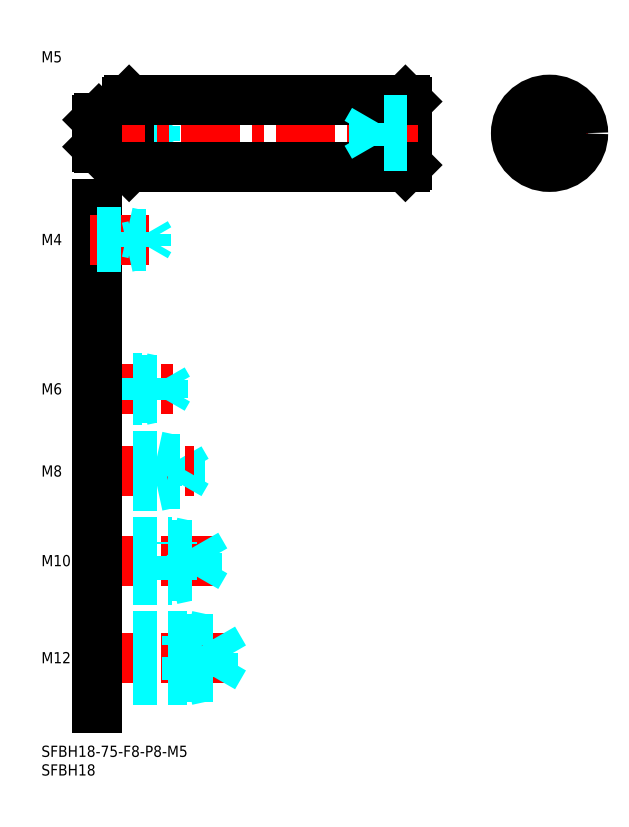
<metadata>
{"format":"dxf","ext":"dxf","renderer":"ezdxf+matplotlib","layout":"modelspace","background":"white","min_lineweight":24,"dpi":150}
</metadata>
<code>
0
SECTION
2
ENTITIES
0
INSERT
8
MSM_CONTINUOUS
2
*U4
10
0
20
0
30
0
0
INSERT
8
MSM_CONTINUOUS
2
*U5
10
0
20
0
30
0
0
LINE
8
MSM_CENTER
10
13
20
23.5
30
0
11
51
21
23.5
31
0
0
LINE
8
MSM_DASHED
10
46.08
20
18.45
30
0
11
46.08
21
28.55
31
0
0
LINE
8
MSM_DASHED
10
46.08
20
28.55
30
0
11
49
21
23.5
31
0
0
LINE
8
MSM_DASHED
10
39
20
17.5
30
0
11
39
21
29.5
31
0
0
LINE
8
MSM_DASHED
10
15
20
18.45
30
0
11
46.08
21
18.45
31
0
0
LINE
8
MSM_DASHED
10
15
20
17.5
30
0
11
39
21
17.5
31
0
0
LINE
8
MSM_DASHED
10
39
20
17.5
30
0
11
43.37
21
18.45
31
0
0
LINE
8
MSM_DASHED
10
46.08
20
18.45
30
0
11
49
21
23.5
31
0
0
LINE
8
MSM_DASHED
10
15
20
29.5
30
0
11
39
21
29.5
31
0
0
LINE
8
MSM_DASHED
10
15
20
28.55
30
0
11
46.08
21
28.55
31
0
0
LINE
8
MSM_DASHED
10
39
20
29.5
30
0
11
43.37
21
28.55
31
0
0
INSERT
8
MSM_CONTINUOUS
2
*U6
10
0
20
0
30
0
0
INSERT
8
MSM_CONTINUOUS
2
*U7
10
0
20
0
30
0
0
LINE
8
MSM_CENTER
10
13
20
49.5
30
0
11
46
21
49.5
31
0
0
LINE
8
MSM_DASHED
10
41.58
20
45.31
30
0
11
41.58
21
53.69
31
0
0
LINE
8
MSM_DASHED
10
41.58
20
53.69
30
0
11
44
21
49.5
31
0
0
LINE
8
MSM_DASHED
10
35
20
44.5
30
0
11
35
21
54.5
31
0
0
LINE
8
MSM_DASHED
10
15
20
45.31
30
0
11
41.58
21
45.31
31
0
0
LINE
8
MSM_DASHED
10
15
20
44.5
30
0
11
35
21
44.5
31
0
0
LINE
8
MSM_DASHED
10
35
20
44.5
30
0
11
38.75
21
45.31
31
0
0
LINE
8
MSM_DASHED
10
41.58
20
45.31
30
0
11
44
21
49.5
31
0
0
LINE
8
MSM_DASHED
10
15
20
54.5
30
0
11
35
21
54.5
31
0
0
LINE
8
MSM_DASHED
10
15
20
53.69
30
0
11
41.58
21
53.69
31
0
0
LINE
8
MSM_DASHED
10
35
20
54.5
30
0
11
38.75
21
53.69
31
0
0
INSERT
8
MSM_CONTINUOUS
2
*U8
10
0
20
0
30
0
0
LINE
8
MSM_DASHED
10
31
20
69.5
30
0
11
31
21
77.5
31
0
0
LINE
8
MSM_DASHED
10
37.08
20
70.18
30
0
11
37.08
21
76.82
31
0
0
LINE
8
MSM_DASHED
10
37.08
20
76.82
30
0
11
39
21
73.5
31
0
0
LINE
8
MSM_CENTER
10
13
20
73.5
30
0
11
41
21
73.5
31
0
0
LINE
8
MSM_DASHED
10
15
20
70.18
30
0
11
37.08
21
70.18
31
0
0
LINE
8
MSM_DASHED
10
15
20
69.5
30
0
11
31
21
69.5
31
0
0
LINE
8
MSM_DASHED
10
31
20
69.5
30
0
11
34.12
21
70.18
31
0
0
LINE
8
MSM_DASHED
10
37.08
20
70.18
30
0
11
39
21
73.5
31
0
0
LINE
8
MSM_DASHED
10
15
20
77.5
30
0
11
31
21
77.5
31
0
0
LINE
8
MSM_DASHED
10
15
20
76.82
30
0
11
37.08
21
76.82
31
0
0
LINE
8
MSM_DASHED
10
31
20
77.5
30
0
11
34.12
21
76.82
31
0
0
INSERT
8
MSM_CONTINUOUS
2
*U9
10
0
20
0
30
0
0
LINE
8
MSM_CENTER
10
13
20
95.5
30
0
11
36
21
95.5
31
0
0
LINE
8
MSM_DASHED
10
15
20
98.5
30
0
11
27
21
98.5
31
0
0
LINE
8
MSM_DASHED
10
15
20
97.96
30
0
11
32.58
21
97.96
31
0
0
LINE
8
MSM_DASHED
10
15
20
93.04
30
0
11
32.58
21
93.04
31
0
0
LINE
8
MSM_DASHED
10
15
20
92.5
30
0
11
27
21
92.5
31
0
0
LINE
8
MSM_DASHED
10
27
20
92.5
30
0
11
27
21
98.5
31
0
0
LINE
8
MSM_DASHED
10
32.58
20
93.04
30
0
11
32.58
21
97.96
31
0
0
LINE
8
MSM_DASHED
10
32.58
20
97.96
30
0
11
34
21
95.5
31
0
0
LINE
8
MSM_DASHED
10
32.58
20
93.04
30
0
11
34
21
95.5
31
0
0
LINE
8
MSM_DASHED
10
27
20
92.5
30
0
11
29.5
21
93.04
31
0
0
LINE
8
MSM_DASHED
10
27
20
98.5
30
0
11
29.5
21
97.96
31
0
0
LINE
8
MSM_DASHED
10
15
20
166.5
30
0
11
25
21
166.5
31
0
0
LINE
8
MSM_DASHED
10
15
20
166.1
30
0
11
30.31
21
166.1
31
0
0
LINE
8
MSM_DASHED
10
15
20
161.9
30
0
11
30.31
21
161.9
31
0
0
LINE
8
MSM_DASHED
10
15
20
161.5
30
0
11
25
21
161.5
31
0
0
LINE
8
MSM_DASHED
10
30.31
20
161.9
30
0
11
30.31
21
166.1
31
0
0
LINE
8
MSM_DASHED
10
30.31
20
166.1
30
0
11
31.5
21
164
31
0
0
LINE
8
MSM_DASHED
10
25
20
161.5
30
0
11
25
21
166.5
31
0
0
LINE
8
MSM_DASHED
10
30.31
20
161.9
30
0
11
31.5
21
164
31
0
0
LINE
8
MSM_DASHED
10
25
20
161.5
30
0
11
27
21
161.9
31
0
0
LINE
8
MSM_DASHED
10
25
20
166.5
30
0
11
27
21
166.1
31
0
0
INSERT
8
MSM_CONTINUOUS
2
*U10
10
0
20
0
30
0
0
LINE
8
MSM_CONTINUOUS
10
15
20
145
30
0
11
15
21
10
31
0
0
LINE
8
MSM_CONTINUOUS
10
97.5
20
173
30
0
11
98
21
172.5
31
0
0
LINE
8
MSM_CONTINUOUS
10
97.5
20
155
30
0
11
98
21
155.5
31
0
0
LINE
8
MSM_CONTINUOUS
10
98
20
155.5
30
0
11
98
21
172.5
31
0
0
LINE
8
MSM_CONTINUOUS
10
97.5
20
155
30
0
11
97.5
21
173
31
0
0
LINE
8
MSM_CONTINUOUS
10
23
20
172.5
30
0
11
23.5
21
173
31
0
0
ARC
8
MSM_CONTINUOUS
10
22.7
20
168.3
30
0
40
0.3
50
270
51
0
0
ARC
8
MSM_CONTINUOUS
10
22.7
20
159.7
30
0
40
0.3
50
0
51
90
0
LINE
8
MSM_CONTINUOUS
10
15
20
167.6
30
0
11
15.4
21
168
31
0
0
LINE
8
MSM_CONTINUOUS
10
15
20
160.4
30
0
11
15.4
21
160
31
0
0
LINE
8
MSM_CONTINUOUS
10
15.4
20
160
30
0
11
15.4
21
168
31
0
0
LINE
8
MSM_CONTINUOUS
10
15.4
20
168
30
0
11
22.7
21
168
31
0
0
LINE
8
MSM_CONTINUOUS
10
15.4
20
160
30
0
11
22.7
21
160
31
0
0
LINE
8
MSM_CONTINUOUS
10
23
20
155.5
30
0
11
23.5
21
155
31
0
0
LINE
8
MSM_CONTINUOUS
10
23
20
155.5
30
0
11
23
21
172.5
31
0
0
LINE
8
MSM_CONTINUOUS
10
23.5
20
155
30
0
11
23.5
21
173
31
0
0
LINE
8
MSM_CENTER
10
12
20
164
30
0
11
101
21
164
31
0
0
LINE
8
MSM_CONTINUOUS
10
23.5
20
173
30
0
11
97.5
21
173
31
0
0
LINE
8
MSM_CONTINUOUS
10
23.5
20
155
30
0
11
97.5
21
155
31
0
0
LINE
8
MSM_CENTER
10
124.1
20
164
30
0
11
148.1
21
164
31
0
0
LINE
8
MSM_CENTER
10
136.1
20
152
30
0
11
136.1
21
176
31
0
0
CIRCLE
8
MSM_CONTINUOUS
10
136.1
20
164
30
0
40
9
0
LINE
8
MSM_CONTINUOUS
10
15
20
160.4
30
0
11
15
21
167.6
31
0
0
CIRCLE
8
MSM_CONTINUOUS
10
136.1
20
164
30
0
40
3.464
0
LINE
8
MSM_CONTINUOUS
10
139.1
20
165.7
30
0
11
136.1
21
167.5
31
0
0
LINE
8
MSM_CONTINUOUS
10
136.1
20
167.5
30
0
11
133.1
21
165.7
31
0
0
LINE
8
MSM_CONTINUOUS
10
133.1
20
165.7
30
0
11
133.1
21
162.3
31
0
0
LINE
8
MSM_CONTINUOUS
10
133.1
20
162.3
30
0
11
136.1
21
160.5
31
0
0
LINE
8
MSM_CONTINUOUS
10
136.1
20
160.5
30
0
11
139.1
21
162.3
31
0
0
LINE
8
MSM_CONTINUOUS
10
139.1
20
162.3
30
0
11
139.1
21
165.7
31
0
0
LINE
8
MSM_DASHED
10
98
20
160.5
30
0
11
89
21
160.5
31
0
0
LINE
8
MSM_DASHED
10
98
20
162.3
30
0
11
89
21
162.3
31
0
0
LINE
8
MSM_DASHED
10
89
20
160.5
30
0
11
87
21
164
31
0
0
LINE
8
MSM_DASHED
10
89
20
167.5
30
0
11
87
21
164
31
0
0
LINE
8
MSM_DASHED
10
98
20
165.7
30
0
11
89
21
165.7
31
0
0
LINE
8
MSM_DASHED
10
98
20
167.5
30
0
11
89
21
167.5
31
0
0
LINE
8
MSM_DASHED
10
89
20
160.5
30
0
11
89
21
167.5
31
0
0
INSERT
8
MSM_CONTINUOUS
2
*U11
10
0
20
0
30
0
0
LINE
8
MSM_CENTER
10
13
20
135.5
30
0
11
31
21
135.5
31
0
0
LINE
8
MSM_DASHED
10
15
20
137.5
30
0
11
23
21
137.5
31
0
0
LINE
8
MSM_DASHED
10
15
20
137.1
30
0
11
28.06
21
137.1
31
0
0
LINE
8
MSM_DASHED
10
15
20
133.9
30
0
11
28.06
21
133.9
31
0
0
LINE
8
MSM_DASHED
10
15
20
133.5
30
0
11
23
21
133.5
31
0
0
LINE
8
MSM_DASHED
10
28.06
20
133.9
30
0
11
28.06
21
137.1
31
0
0
LINE
8
MSM_DASHED
10
28.06
20
137.1
30
0
11
29
21
135.5
31
0
0
LINE
8
MSM_DASHED
10
23
20
133.5
30
0
11
23
21
137.5
31
0
0
LINE
8
MSM_DASHED
10
28.06
20
133.9
30
0
11
29
21
135.5
31
0
0
LINE
8
MSM_DASHED
10
23
20
133.5
30
0
11
24.75
21
133.9
31
0
0
LINE
8
MSM_DASHED
10
23
20
137.5
30
0
11
24.75
21
137.1
31
0
0
ENDSEC
0
EOF

</code>
